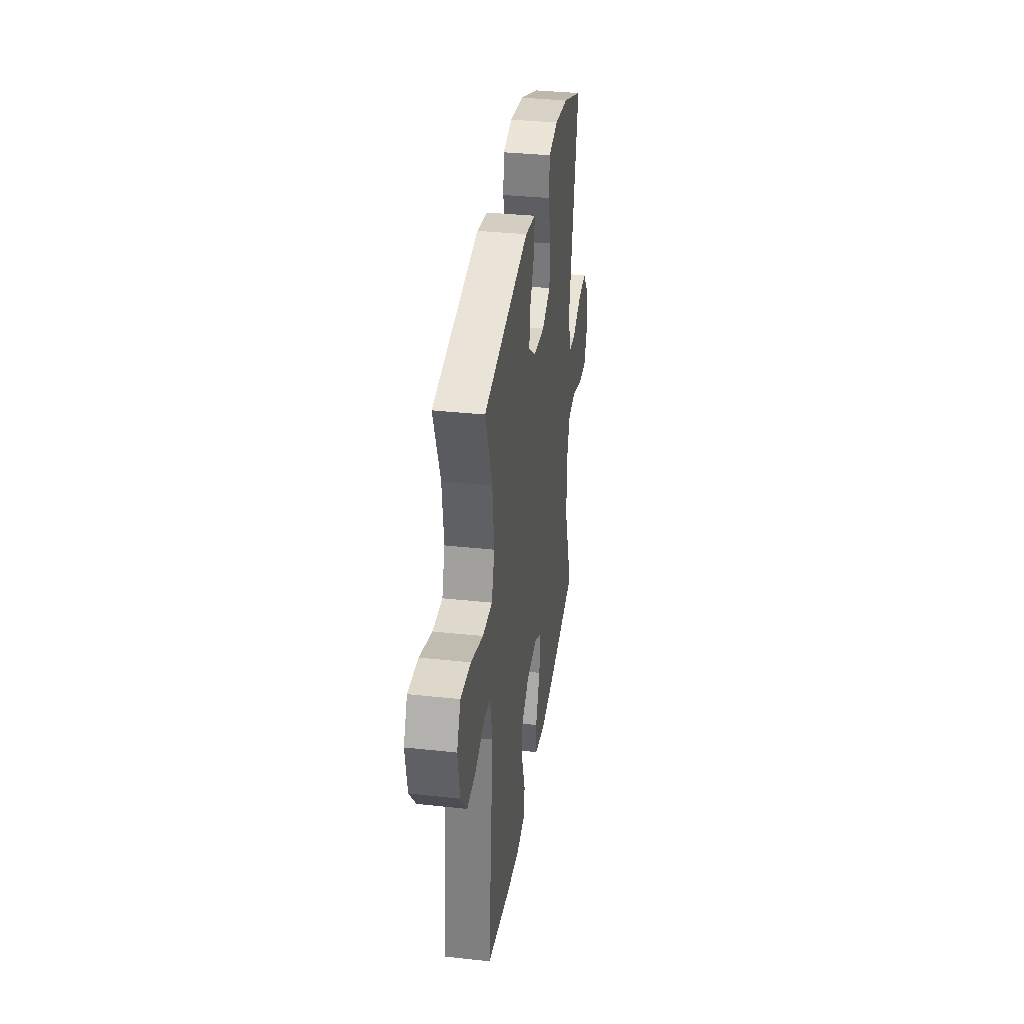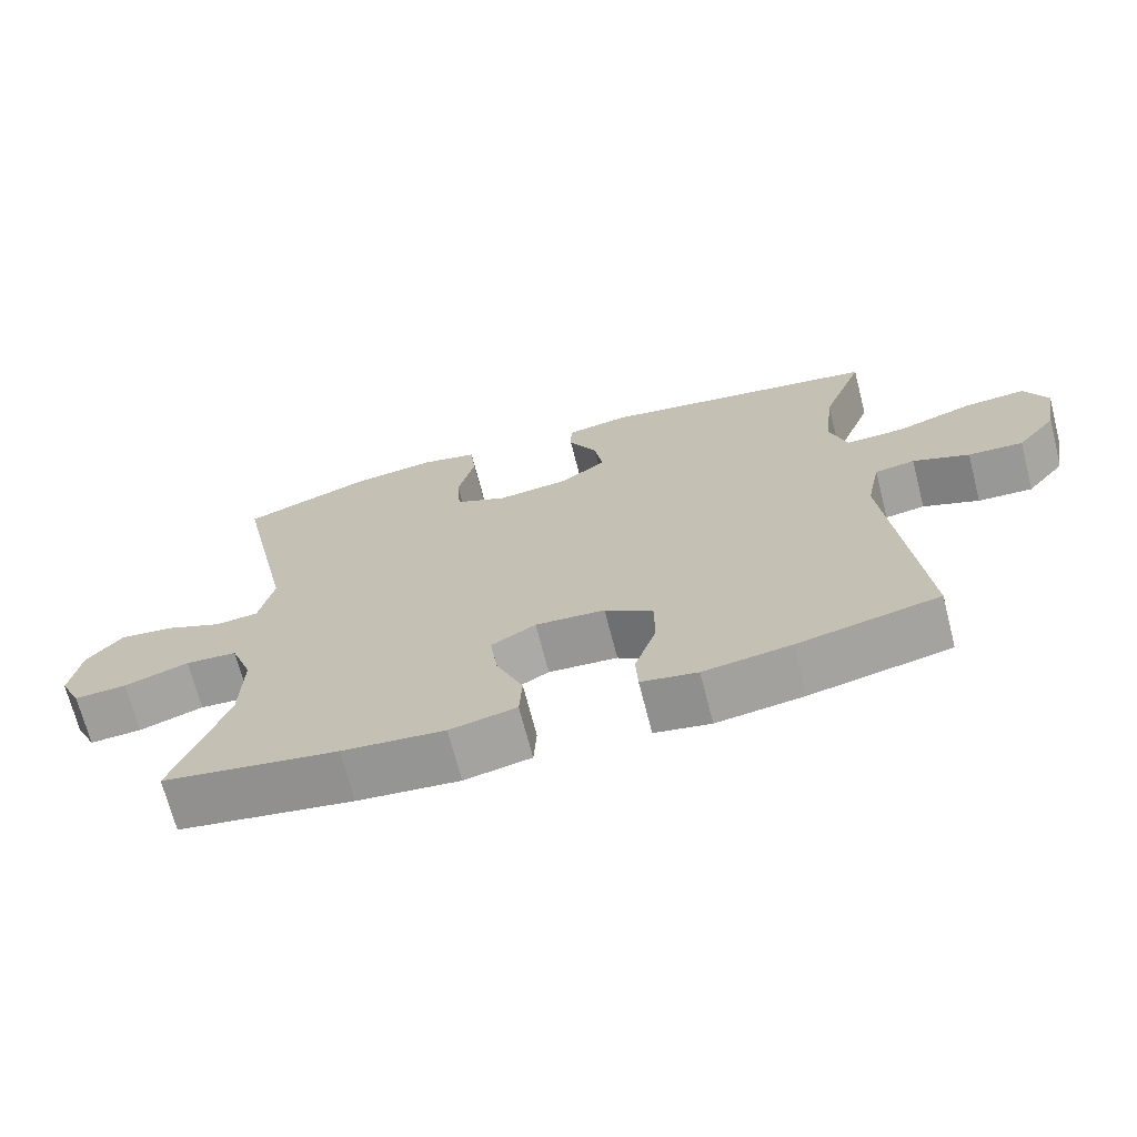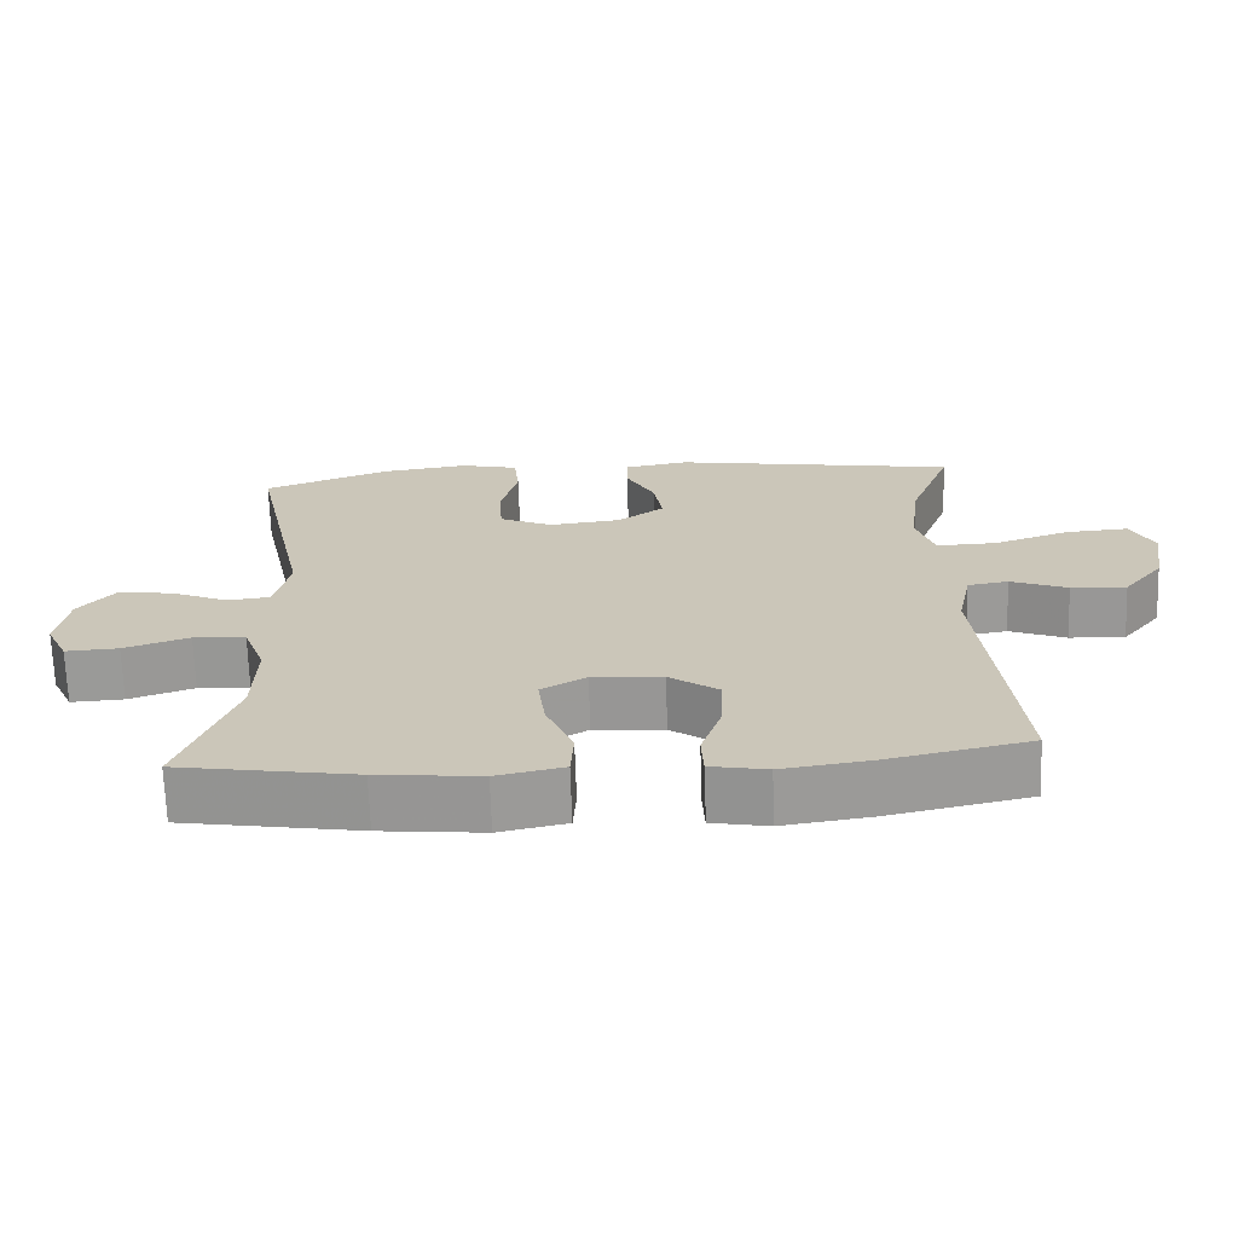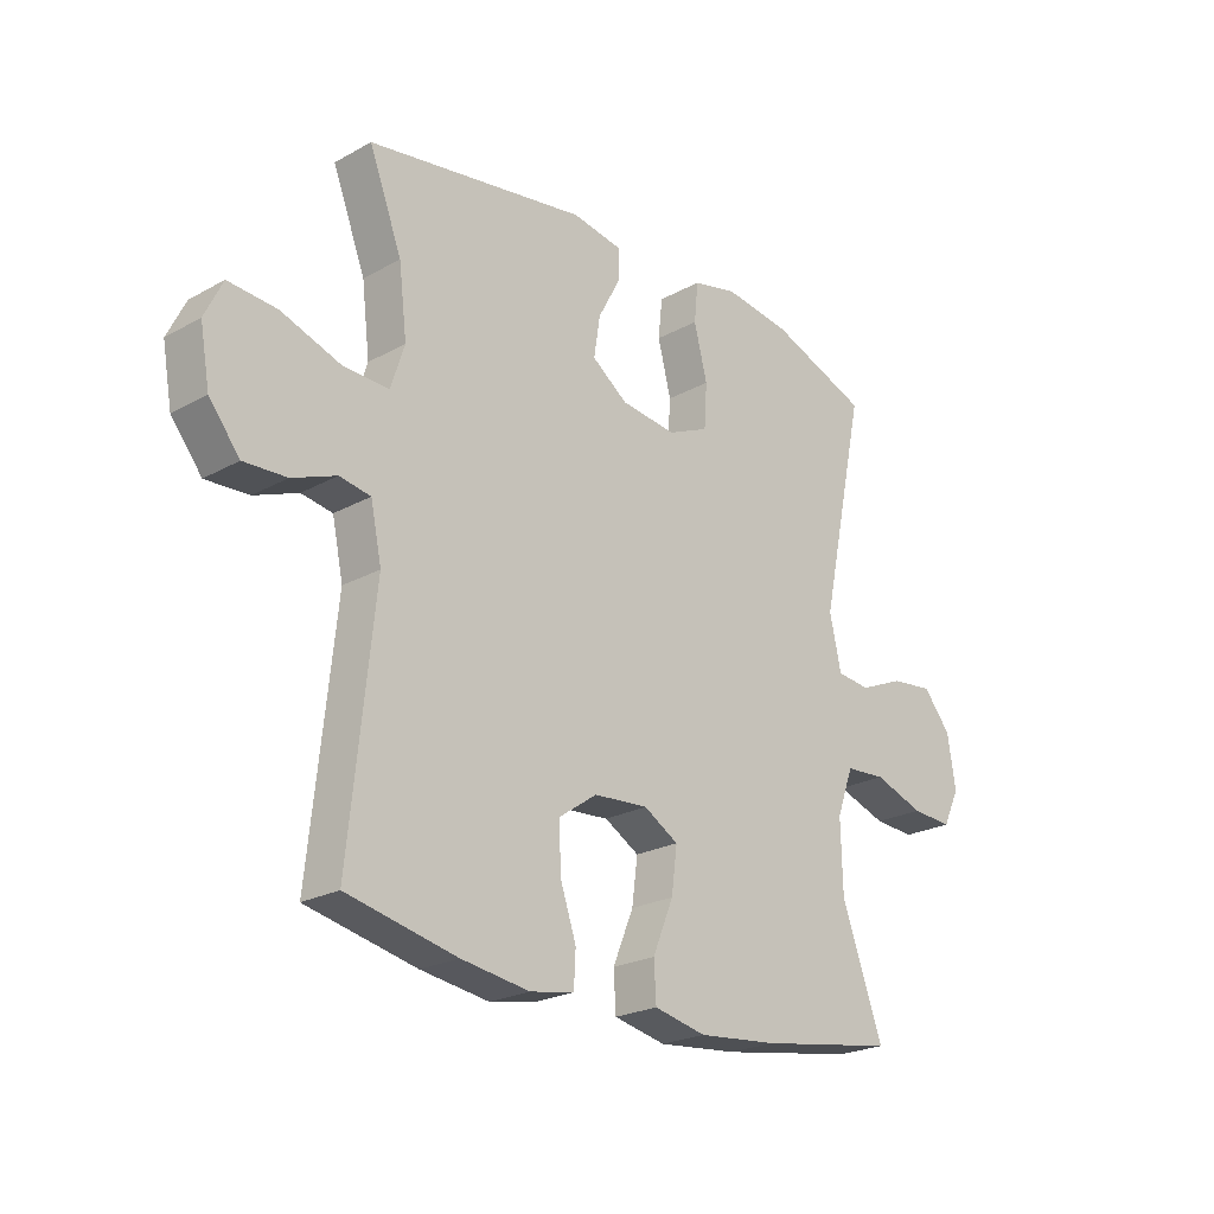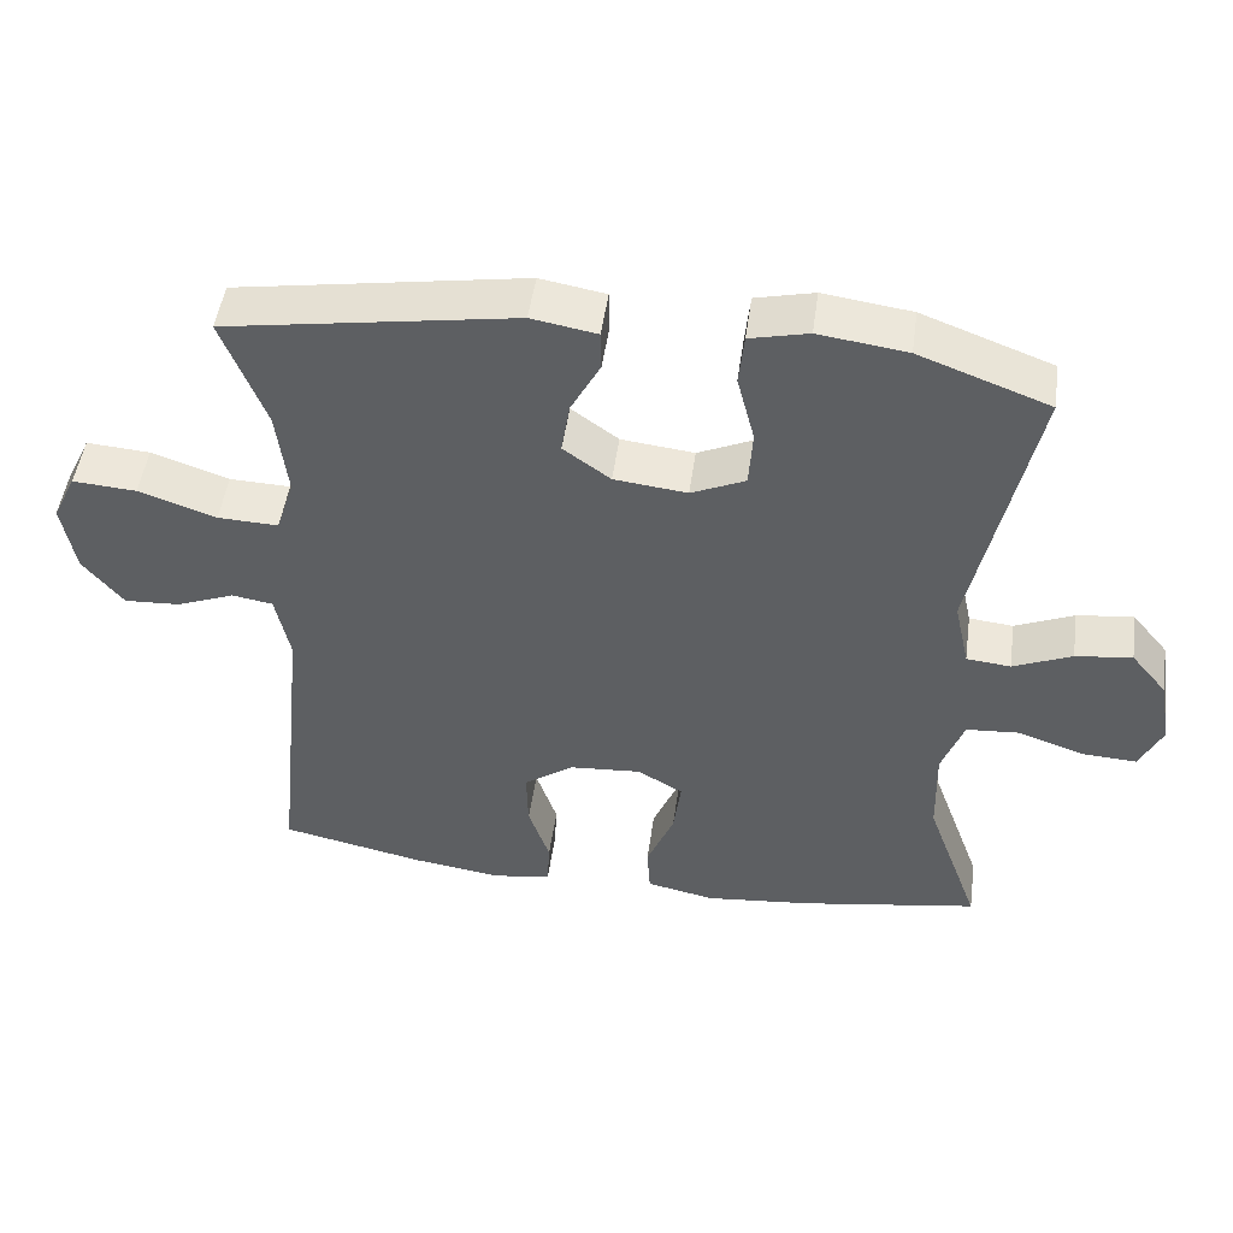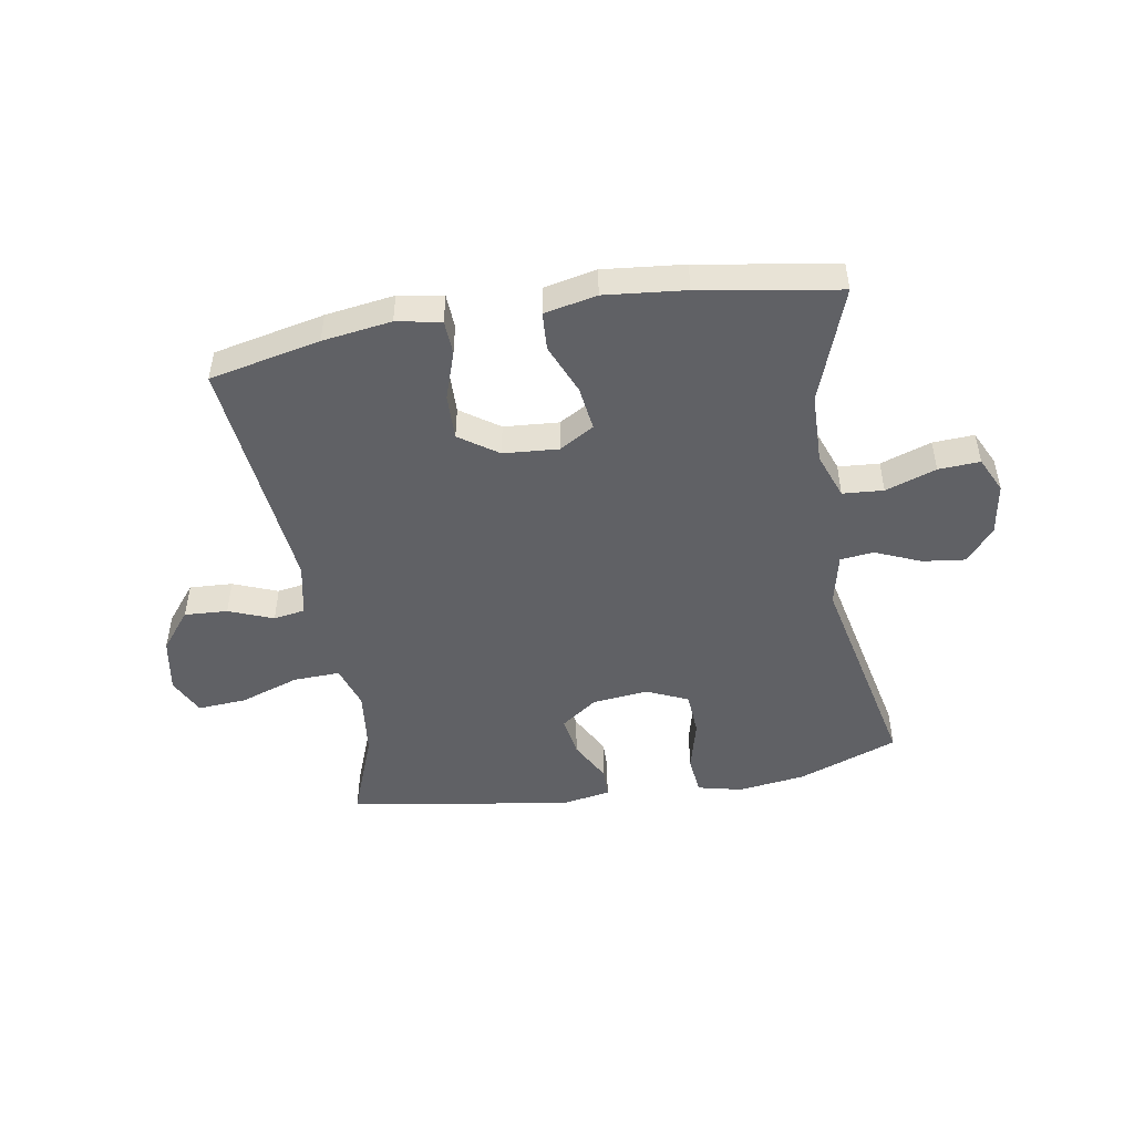
<metadata>
{"format":"obj","ext":"obj","renderer":"f3d","projection":"perspective","resolution":1024,"background":"white","views":[{"elev":34.9,"azim":98.3,"up":"+Z"},{"elev":-69.7,"azim":14.4,"up":"+Z"},{"elev":-68.8,"azim":1.9,"up":"+Z"},{"elev":-23.2,"azim":133.1,"up":"+Z"},{"elev":48.8,"azim":-172.1,"up":"+Z"},{"elev":-48.4,"azim":-170.4,"up":"+Y"}]}
</metadata>
<code>
v 0.5 0.07 -0.5
v 0.31 0.07 -0.541
v 0.192 0.07 -0.558
v 0.116 0.07 -0.544
v 0.113 0.07 -0.485
v 0.141 0.07 -0.402
v 0.143 0.07 -0.324
v 0.077 0.07 -0.278
v -0.017 0.07 -0.271
v -0.077 0.07 -0.306
v -0.067 0.07 -0.382
v -0.031 0.07 -0.469
v -0.035 0.07 -0.534
v -0.125 0.07 -0.553
v -0.263 0.07 -0.539
v -0.5 0.07 -0.5
v -0.429 0.07 -0.303
v -0.426 0.07 -0.182
v -0.455 0.07 -0.103
v -0.525 0.07 -0.098
v -0.612 0.07 -0.128
v -0.683 0.07 -0.132
v -0.712 0.07 -0.071
v -0.698 0.07 0.018
v -0.65 0.07 0.076
v -0.576 0.07 0.067
v -0.499 0.07 0.034
v -0.441 0.07 0.04
v -0.421 0.07 0.13
v -0.5 0.07 0.5
v -0.329 0.07 0.564
v -0.213 0.07 0.58
v -0.136 0.07 0.562
v -0.129 0.07 0.494
v -0.152 0.07 0.404
v -0.147 0.07 0.328
v -0.076 0.07 0.296
v 0.02 0.07 0.307
v 0.082 0.07 0.352
v 0.071 0.07 0.422
v 0.032 0.07 0.495
v 0.033 0.07 0.547
v 0.119 0.07 0.562
v 0.5 0.07 0.5
v 0.443 0.07 0.351
v 0.429 0.07 0.234
v 0.453 0.07 0.16
v 0.533 0.07 0.163
v 0.635 0.07 0.198
v 0.719 0.07 0.204
v 0.75 0.07 0.14
v 0.733 0.07 0.045
v 0.68 0.07 -0.021
v 0.606 0.07 -0.017
v 0.53 0.07 0.013
v 0.476 0.07 0.004
v 0.457 0.07 -0.087
v 0.5 0 -0.5
v 0.31 0 -0.541
v 0.192 0 -0.558
v 0.116 0 -0.544
v 0.113 0 -0.485
v 0.141 0 -0.402
v 0.143 0 -0.324
v 0.077 0 -0.278
v -0.017 0 -0.271
v -0.077 0 -0.306
v -0.067 0 -0.382
v -0.031 0 -0.469
v -0.035 0 -0.534
v -0.125 0 -0.553
v -0.263 0 -0.539
v -0.5 0 -0.5
v -0.429 0 -0.303
v -0.426 0 -0.182
v -0.455 0 -0.103
v -0.525 0 -0.098
v -0.612 0 -0.128
v -0.683 0 -0.132
v -0.712 0 -0.071
v -0.698 0 0.018
v -0.65 0 0.076
v -0.576 0 0.067
v -0.499 0 0.034
v -0.441 0 0.04
v -0.421 0 0.13
v -0.5 0 0.5
v -0.329 0 0.564
v -0.213 0 0.58
v -0.136 0 0.562
v -0.129 0 0.494
v -0.152 0 0.404
v -0.147 0 0.328
v -0.076 0 0.296
v 0.02 0 0.307
v 0.082 0 0.352
v 0.071 0 0.422
v 0.032 0 0.495
v 0.033 0 0.547
v 0.119 0 0.562
v 0.5 0 0.5
v 0.443 0 0.351
v 0.429 0 0.234
v 0.453 0 0.16
v 0.533 0 0.163
v 0.635 0 0.198
v 0.719 0 0.204
v 0.75 0 0.14
v 0.733 0 0.045
v 0.68 0 -0.021
v 0.606 0 -0.017
v 0.53 0 0.013
v 0.476 0 0.004
v 0.457 0 -0.087
f 52 53 54 55
f 50 51 52 55
f 48 49 50 55
f 47 48 55 56
f 46 47 56 57
f 42 43 44 45
f 40 41 42 45
f 39 40 45 46
f 38 39 46 57
f 32 33 34 35
f 32 35 36
f 29 30 31 32
f 28 29 32 36
f 24 25 26 27
f 22 23 24 27
f 20 21 22 27
f 19 20 27 28
f 18 19 28 36
f 14 15 16 17
f 11 12 13 14
f 10 11 14 17
f 9 10 17 18
f 3 4 5 6
f 3 6 7
f 2 3 7
f 1 2 7
f 37 38 57 1
f 8 9 18 36
f 8 36 37
f 1 7 8 37
f 112 111 110 109
f 112 109 108 107
f 112 107 106 105
f 113 112 105 104
f 114 113 104 103
f 102 101 100 99
f 102 99 98 97
f 103 102 97 96
f 114 103 96 95
f 92 91 90 89
f 93 92 89
f 89 88 87 86
f 93 89 86 85
f 84 83 82 81
f 84 81 80 79
f 84 79 78 77
f 85 84 77 76
f 93 85 76 75
f 74 73 72 71
f 71 70 69 68
f 74 71 68 67
f 75 74 67 66
f 63 62 61 60
f 64 63 60
f 64 60 59
f 64 59 58
f 58 114 95 94
f 93 75 66 65
f 94 93 65
f 94 65 64 58
f 1 58 59 2
f 2 59 60 3
f 3 60 61 4
f 4 61 62 5
f 5 62 63 6
f 6 63 64 7
f 7 64 65 8
f 8 65 66 9
f 9 66 67 10
f 10 67 68 11
f 11 68 69 12
f 12 69 70 13
f 13 70 71 14
f 14 71 72 15
f 15 72 73 16
f 16 73 74 17
f 17 74 75 18
f 18 75 76 19
f 19 76 77 20
f 20 77 78 21
f 21 78 79 22
f 22 79 80 23
f 23 80 81 24
f 24 81 82 25
f 25 82 83 26
f 26 83 84 27
f 27 84 85 28
f 28 85 86 29
f 29 86 87 30
f 30 87 88 31
f 31 88 89 32
f 32 89 90 33
f 33 90 91 34
f 34 91 92 35
f 35 92 93 36
f 36 93 94 37
f 37 94 95 38
f 38 95 96 39
f 39 96 97 40
f 40 97 98 41
f 41 98 99 42
f 42 99 100 43
f 43 100 101 44
f 44 101 102 45
f 45 102 103 46
f 46 103 104 47
f 47 104 105 48
f 48 105 106 49
f 49 106 107 50
f 50 107 108 51
f 51 108 109 52
f 52 109 110 53
f 53 110 111 54
f 54 111 112 55
f 55 112 113 56
f 56 113 114 57
f 57 114 58 1

</code>
